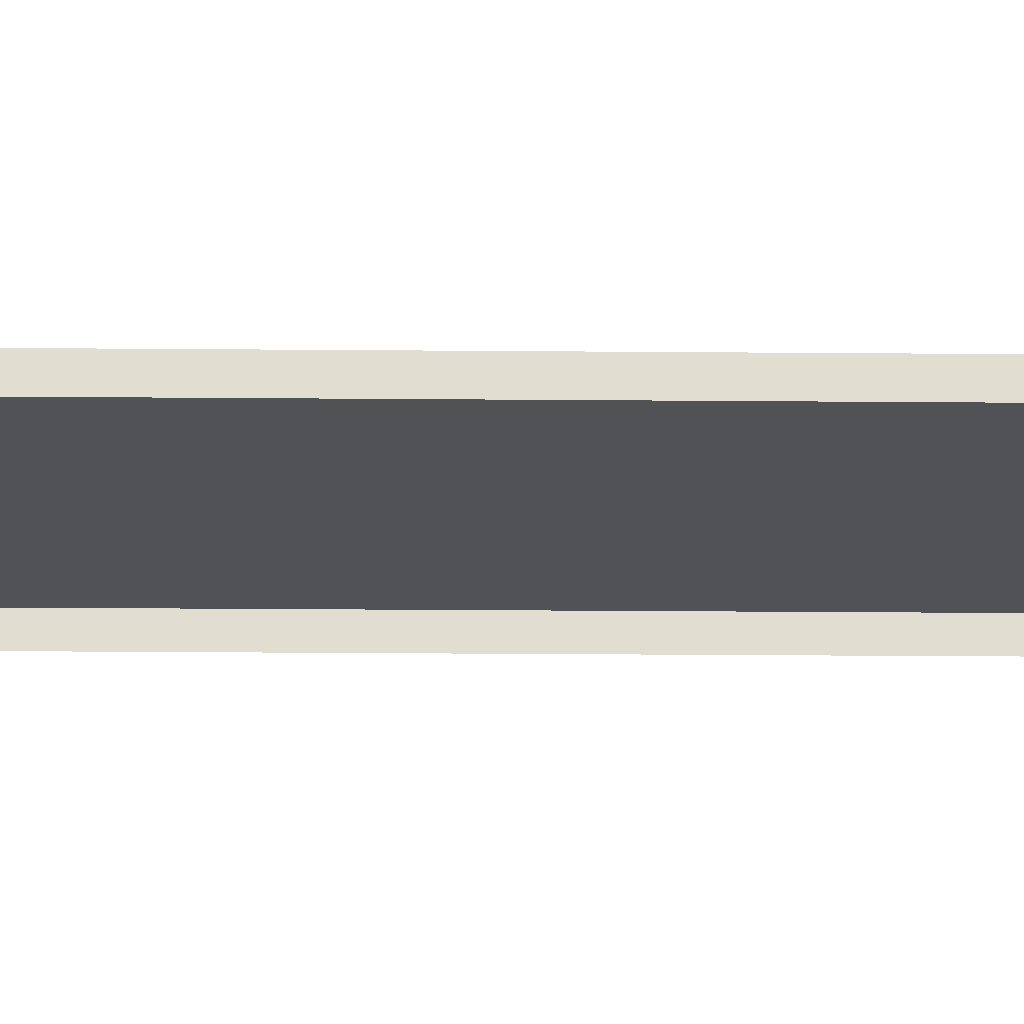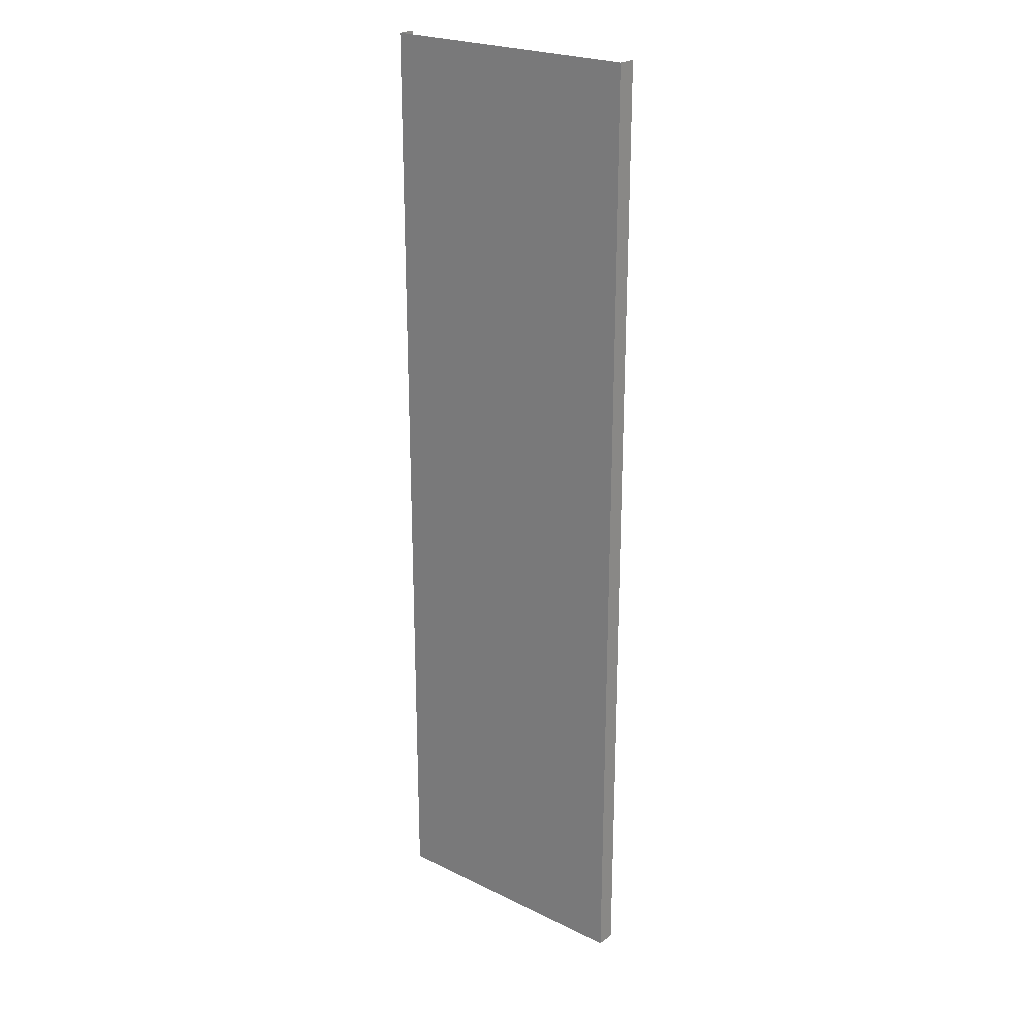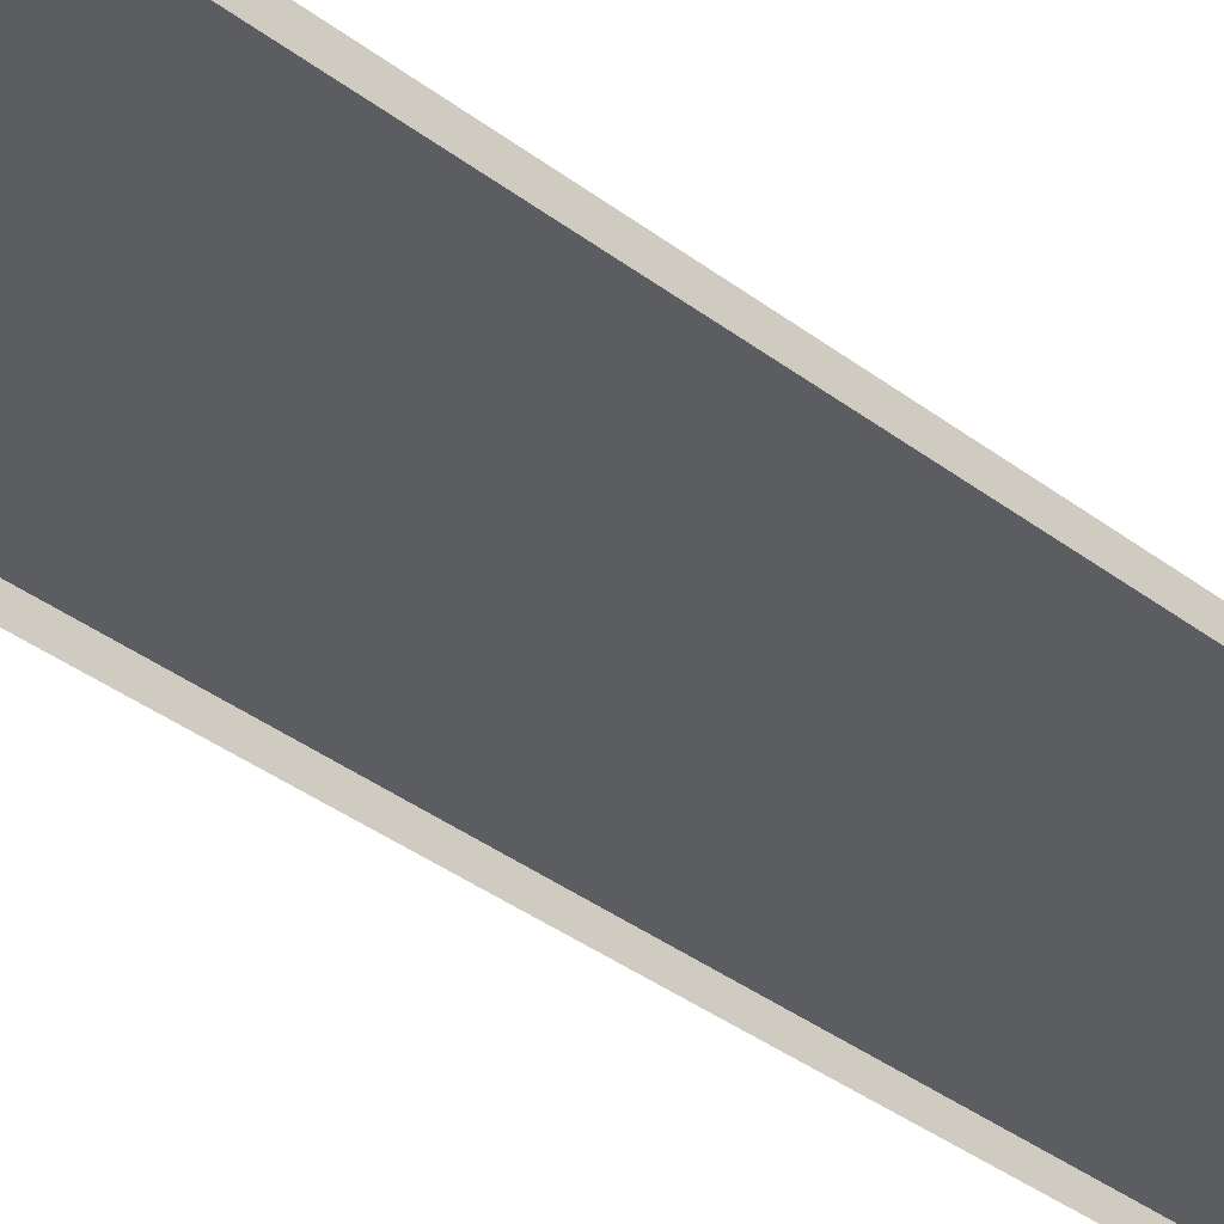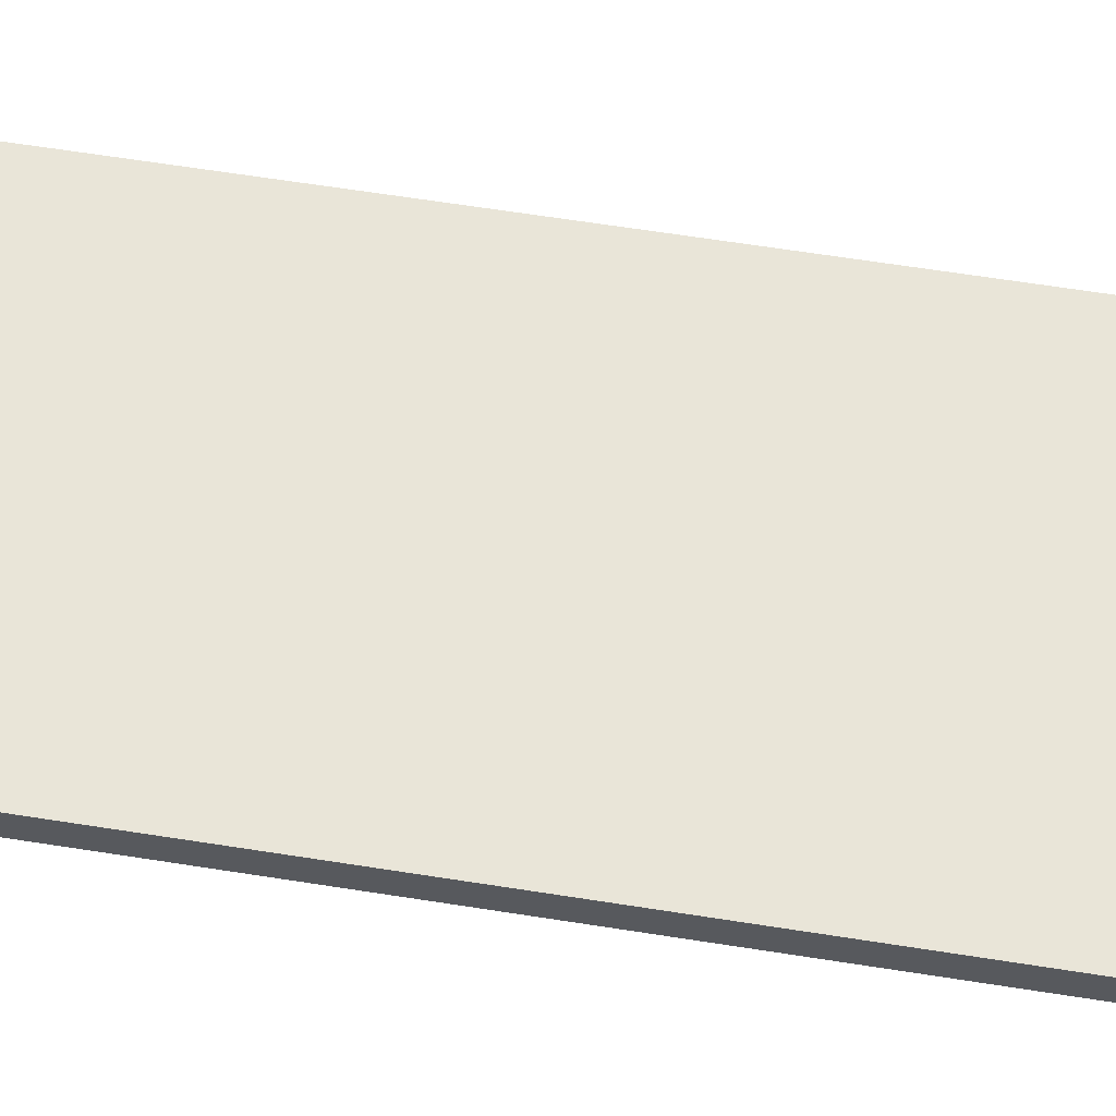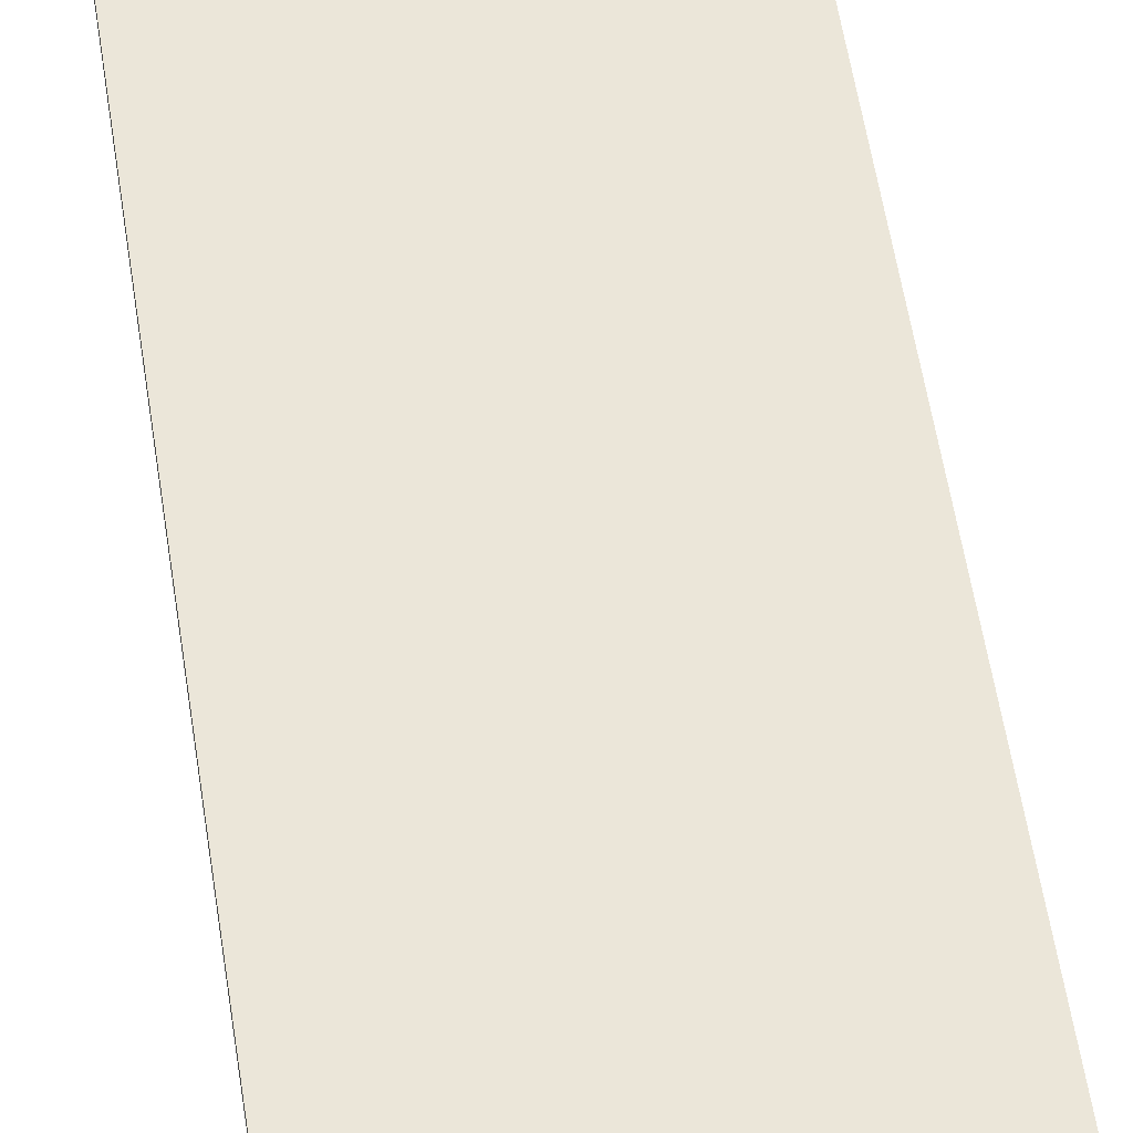
<metadata>
{"format":"obj","ext":"obj","renderer":"f3d","projection":"perspective","resolution":1024,"background":"white","views":[{"elev":-21.2,"azim":89.1,"up":"+Y"},{"elev":23.4,"azim":-140.7,"up":"+Z"},{"elev":-35.7,"azim":44.7,"up":"+Y"},{"elev":59.7,"azim":-80.6,"up":"+Y"},{"elev":55.6,"azim":-8.6,"up":"+Y"}]}
</metadata>
<code>
v -2.795 -0.1948 -10
v -2.795 0 -10
v -2.795 0 0
v -2.795 -0.1948 0
v -1.397 0 -10
v -1.397 0 -5.043
v -1.397 0 0
v 0 -0.1948 -10
v 0 0 -10
v 0 0 0
v 0 -0.1948 0
v -2.52 0 -10
v -2.52 0 -5.043
v -2.52 0 0
v -0.2747 0 -10
v -0.2747 0 -5.043
v -0.2747 0 0
v -0.3464 0 0
v -0.3464 0 -5.043
v -0.3464 0 -10
v -2.449 0 0
v -2.449 0 -5.043
v -2.449 0 -10
v -2.52 0 -4.923
v -2.449 0 -4.923
v -1.397 0 -4.923
v -0.3464 0 -4.923
v -0.2747 0 -4.923
f 3 2 1 4
f 22 23 12 13
f 24 25 22 13
f 11 8 9 10
f 9 15 16 28 17 10
f 24 13 12 2 3 14
f 6 19 20 5
f 26 27 19 6
f 19 27 28 16
f 20 19 16 15
f 25 26 6 22
f 6 5 23 22
f 21 25 24 14
f 7 26 25 21
f 7 18 27 26
f 28 27 18 17

</code>
